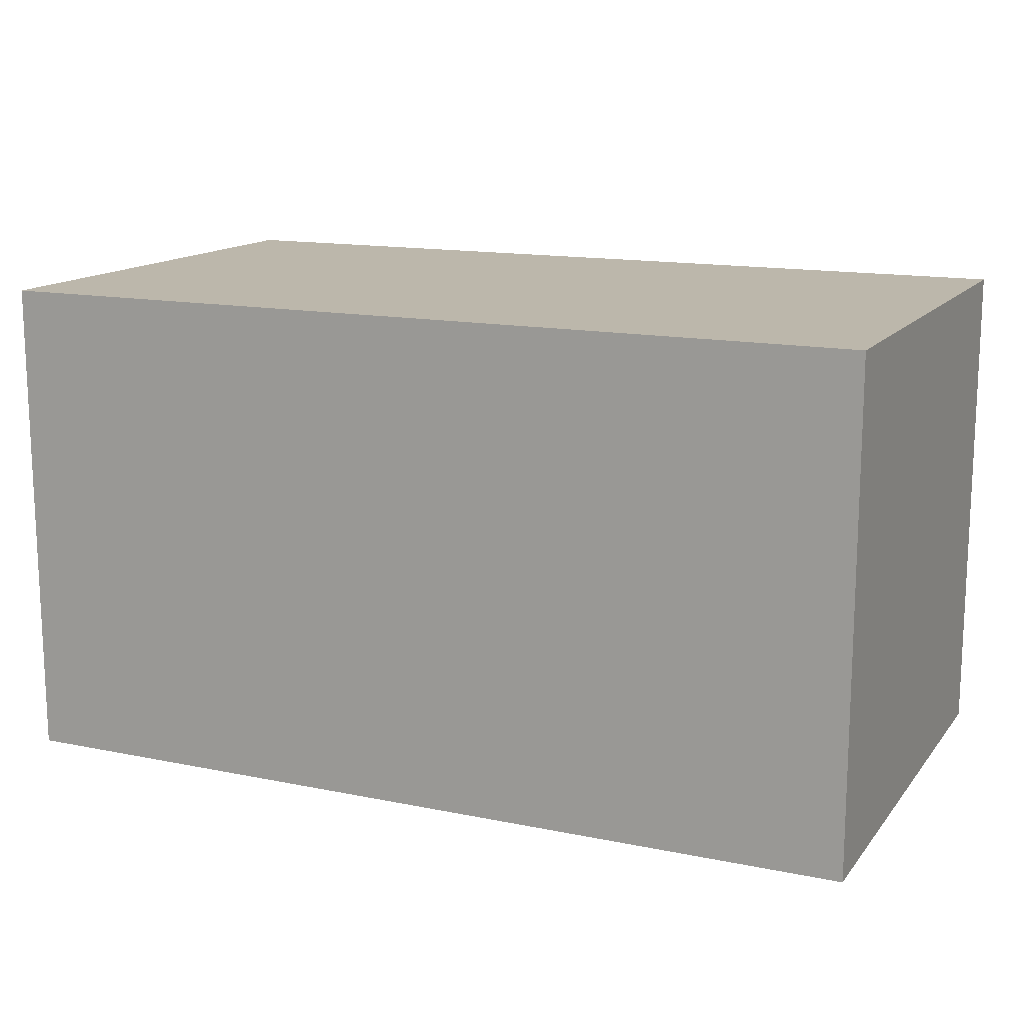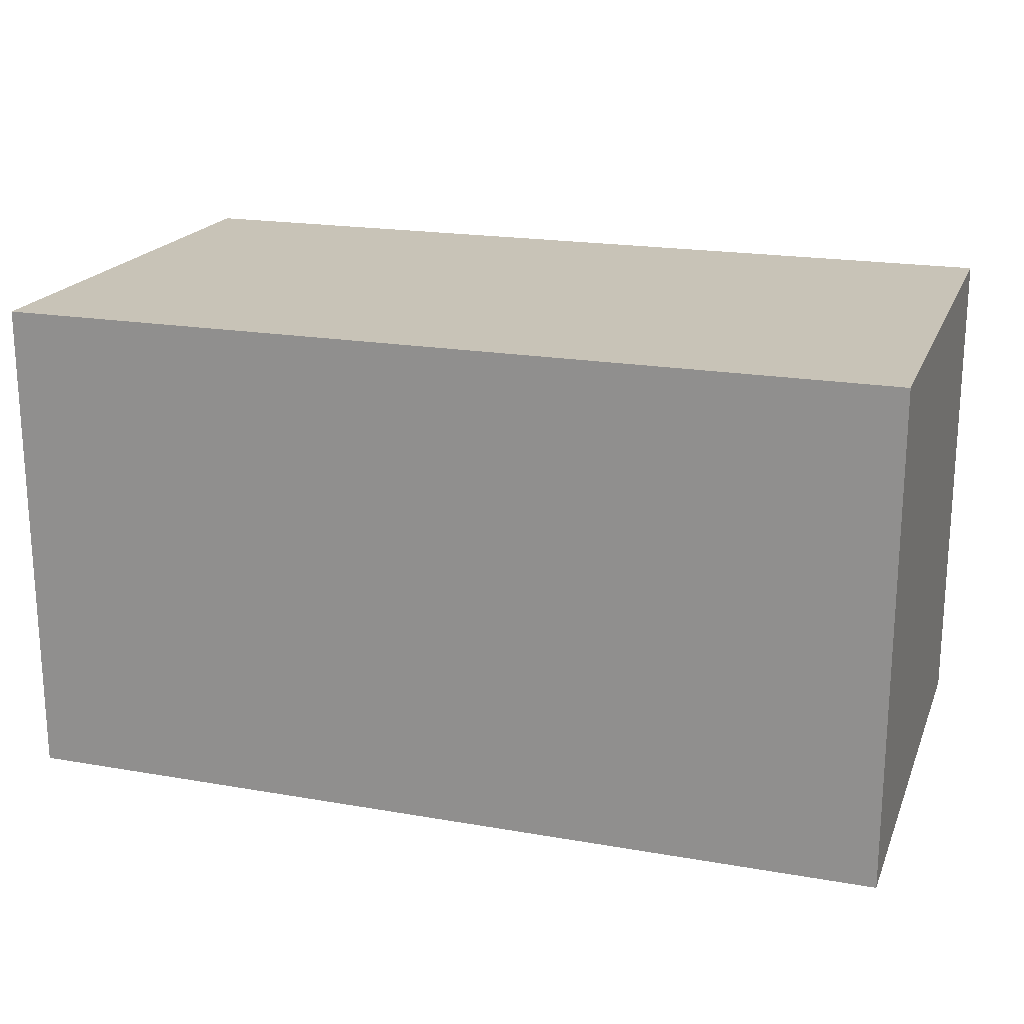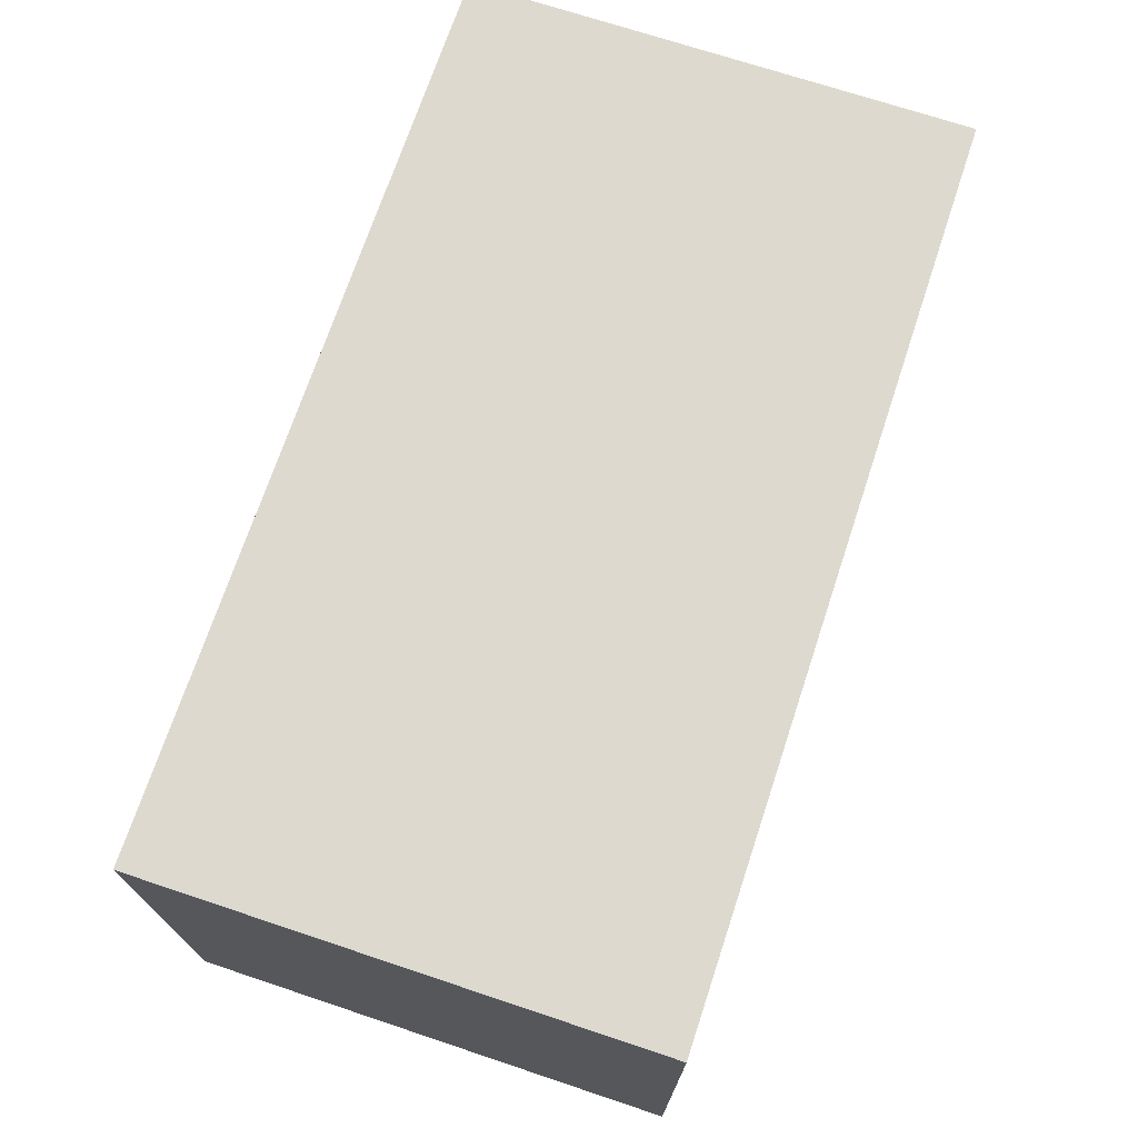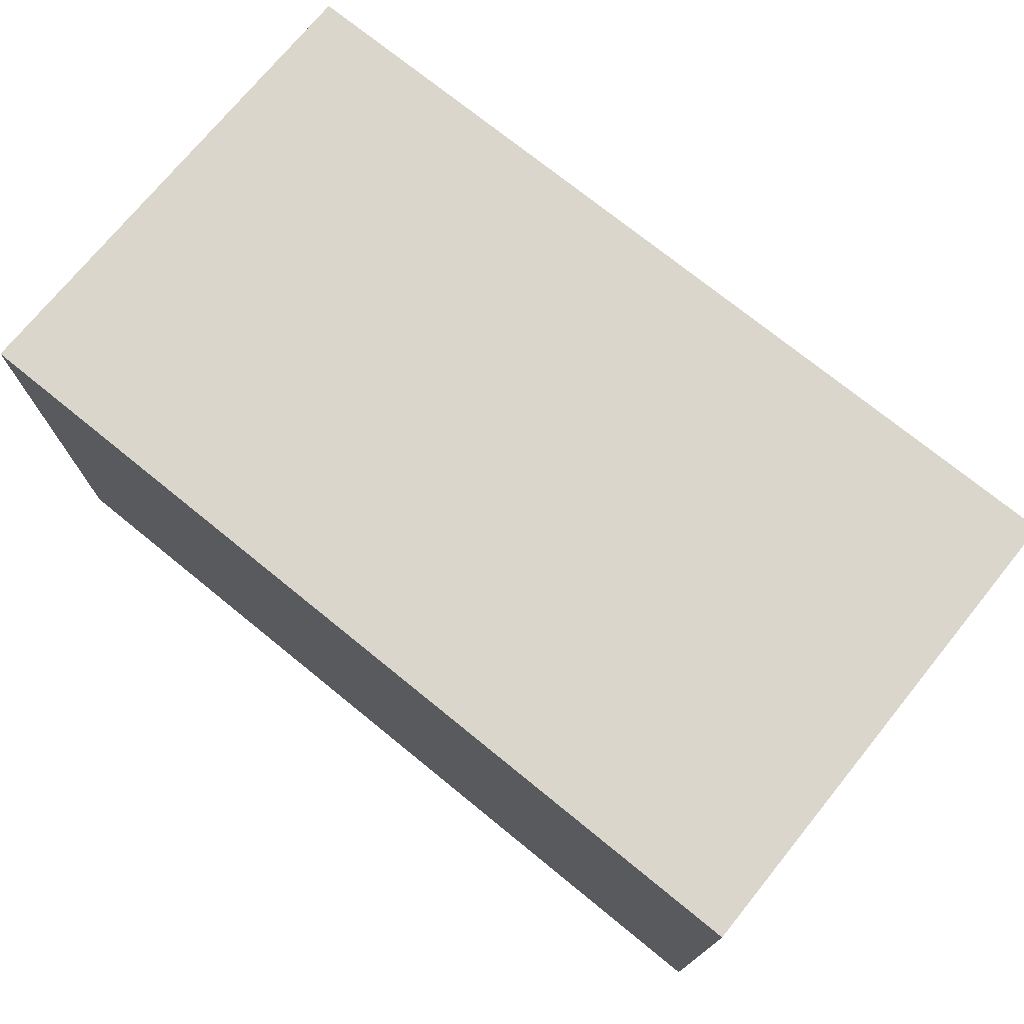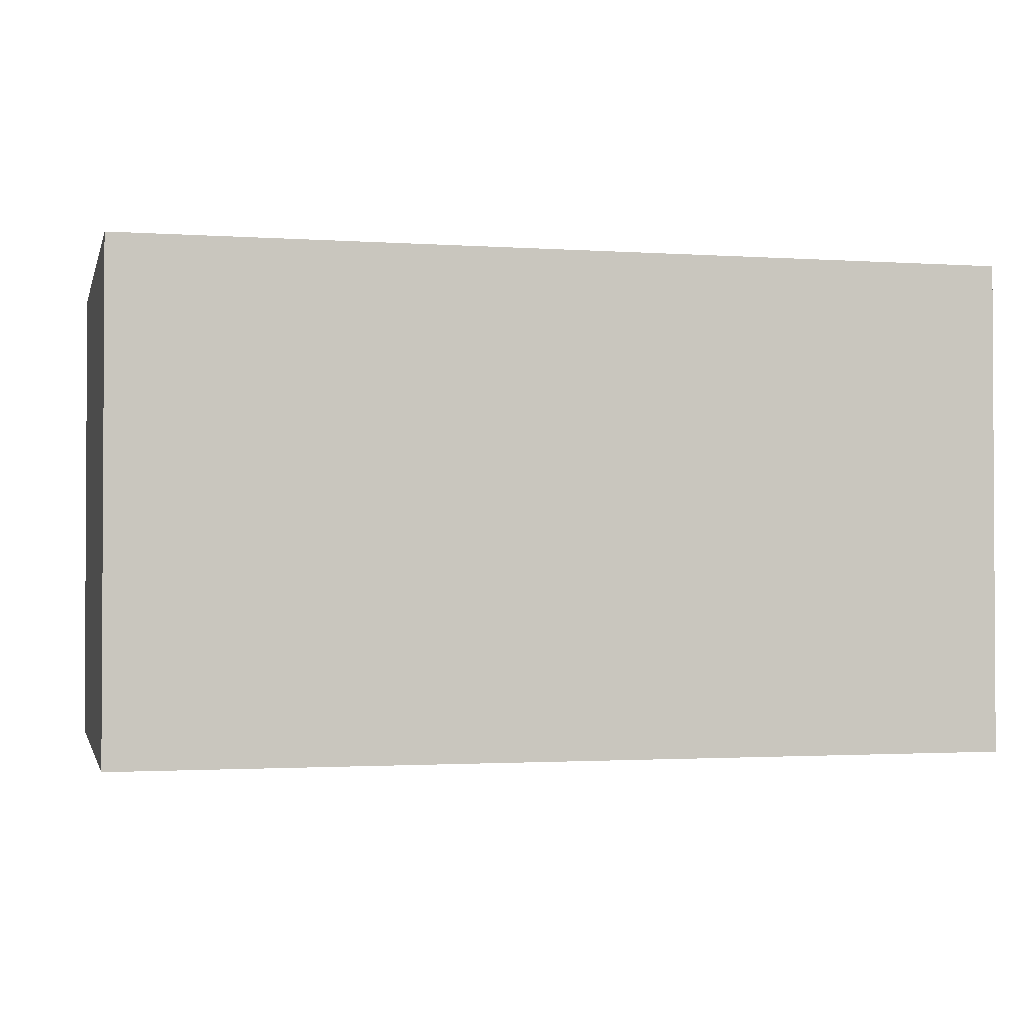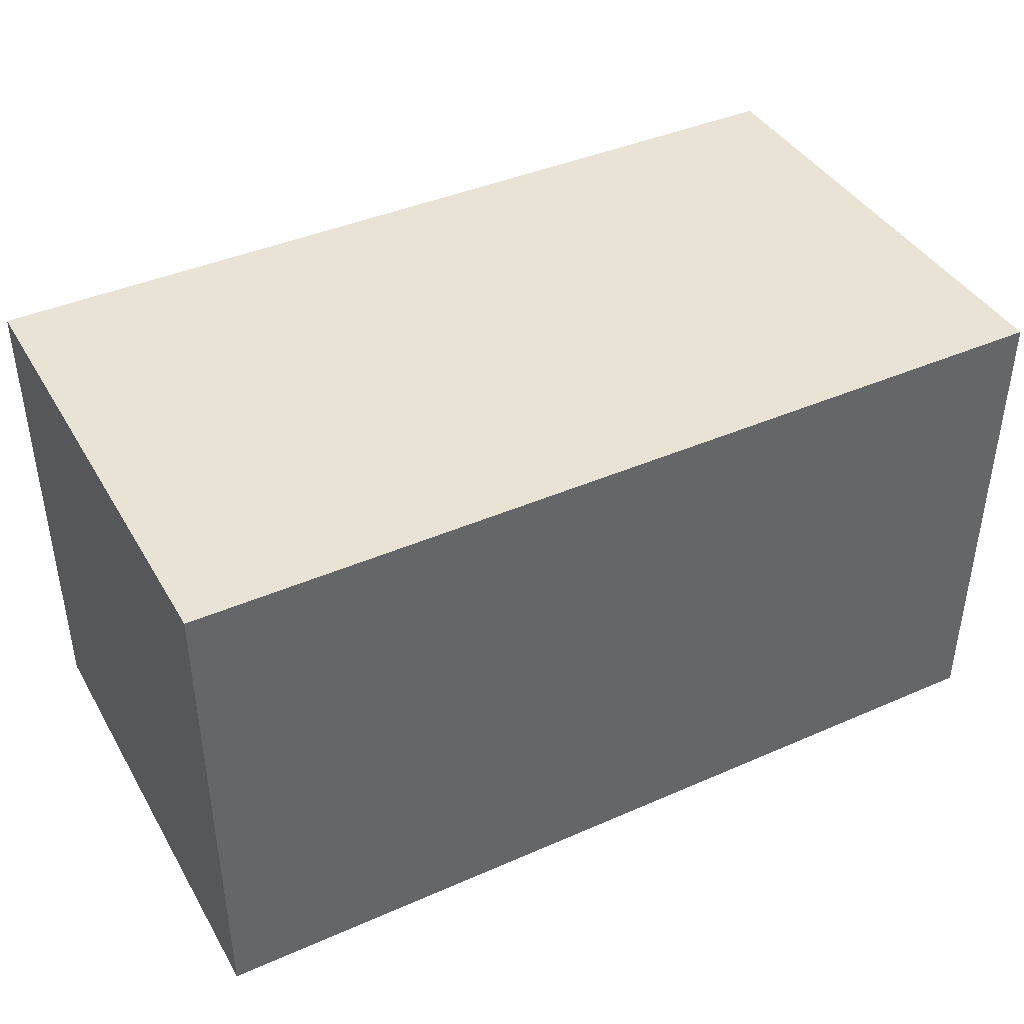
<metadata>
{"format":"obj","ext":"obj","renderer":"f3d","projection":"perspective","resolution":1024,"background":"white","views":[{"elev":14.3,"azim":24.3,"up":"+Z"},{"elev":19.6,"azim":18.0,"up":"+Y"},{"elev":71.4,"azim":108.4,"up":"+Y"},{"elev":73.6,"azim":-140.9,"up":"+Y"},{"elev":-1.7,"azim":-13.7,"up":"+Z"},{"elev":41.1,"azim":152.0,"up":"+Z"}]}
</metadata>
<code>
g Mesh1 Group1 Model
v 3.543 0 0.9843
v 3.543 0 -0.9843
v 3.543 1.968 -0.9843
v 3.543 1.968 0.9843
f 1 2 3 4
v 0 0 0.9843
v 0 0 -0.9843
f 5 6 2 1
v 0 1.968 0.9843
v 0 1.968 -0.9843
f 6 5 7 8
f 7 5 1 4
f 8 7 4 3
f 6 8 3 2

</code>
